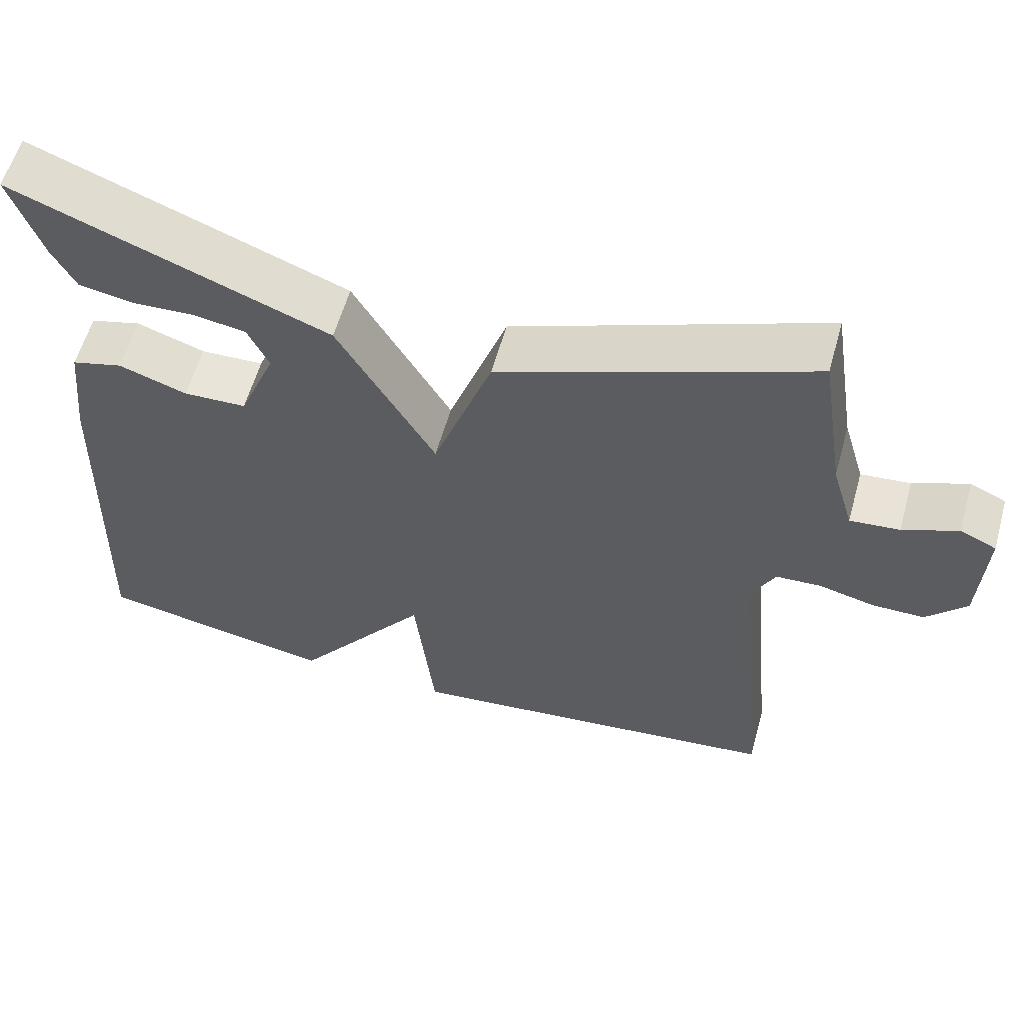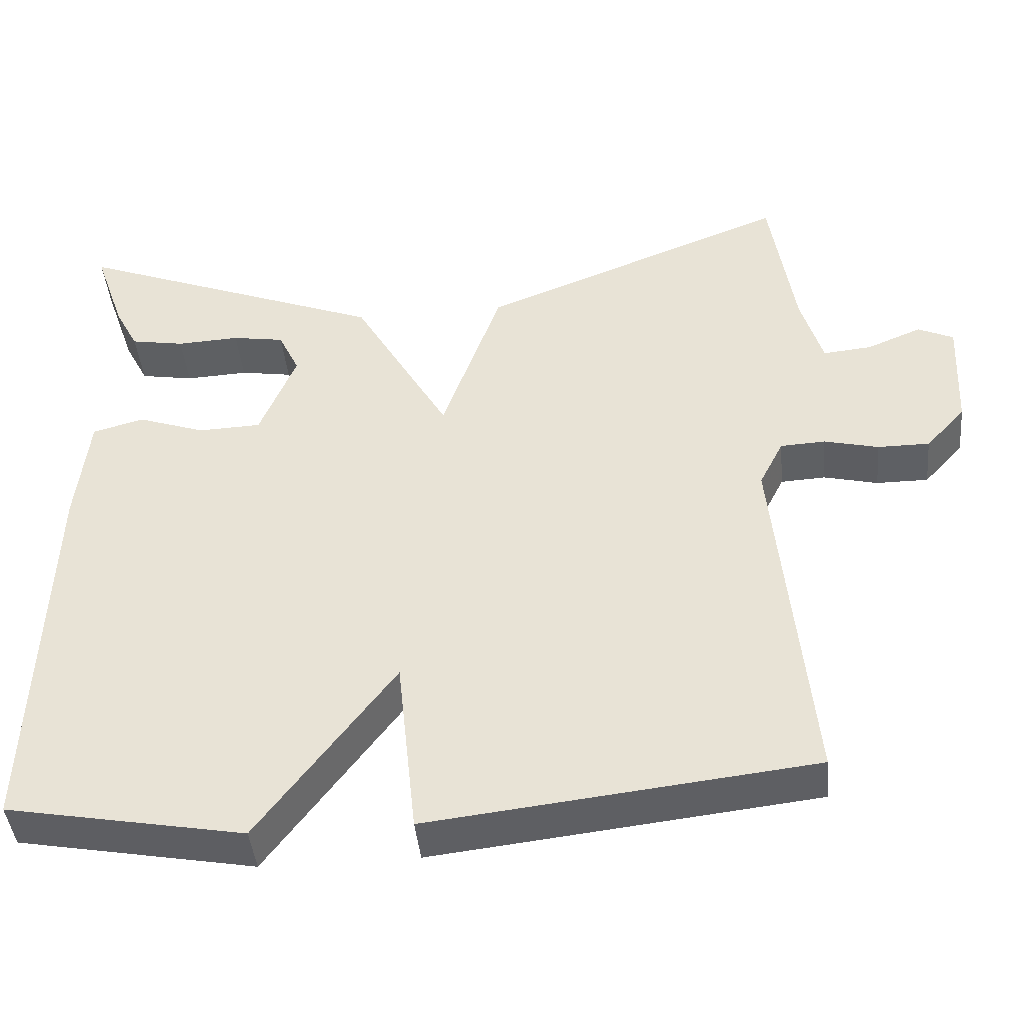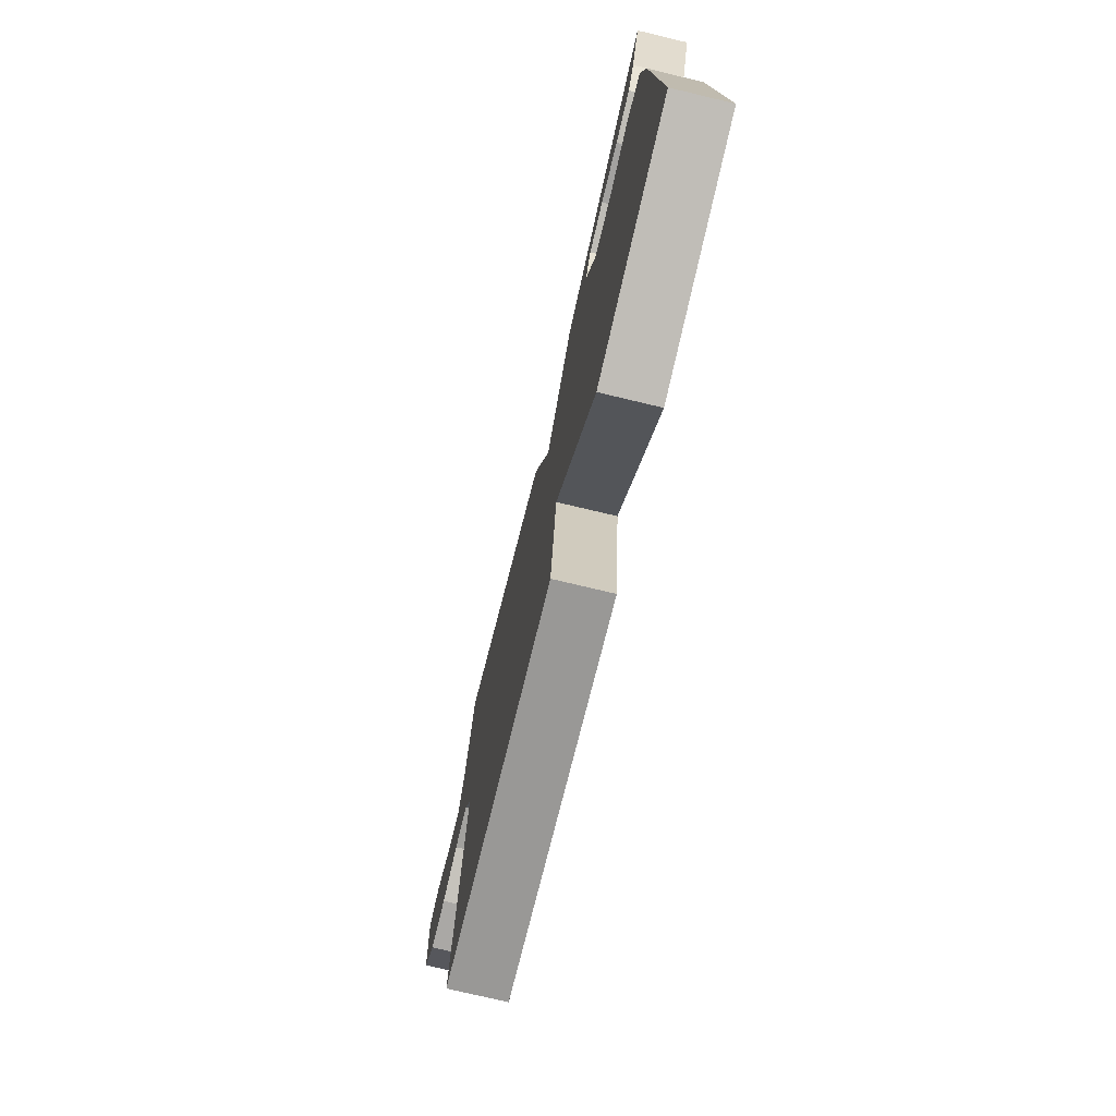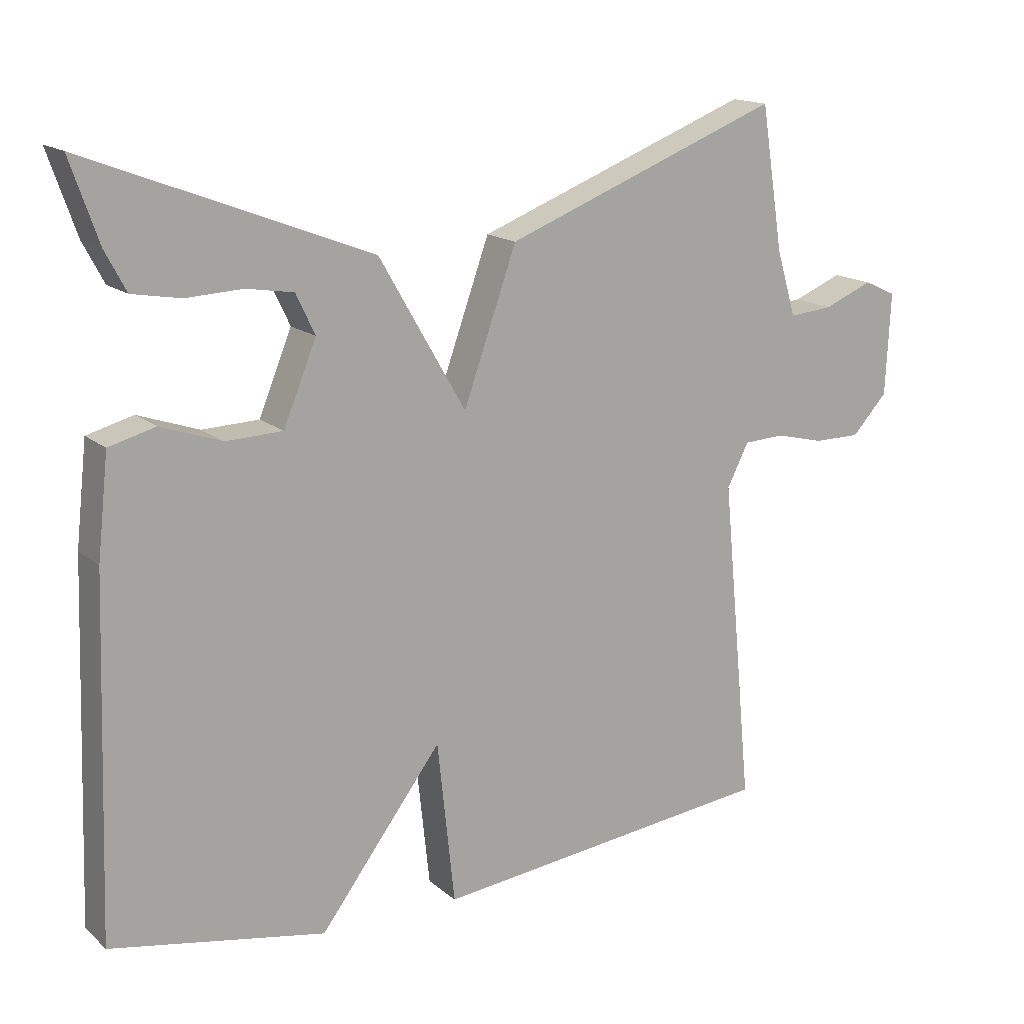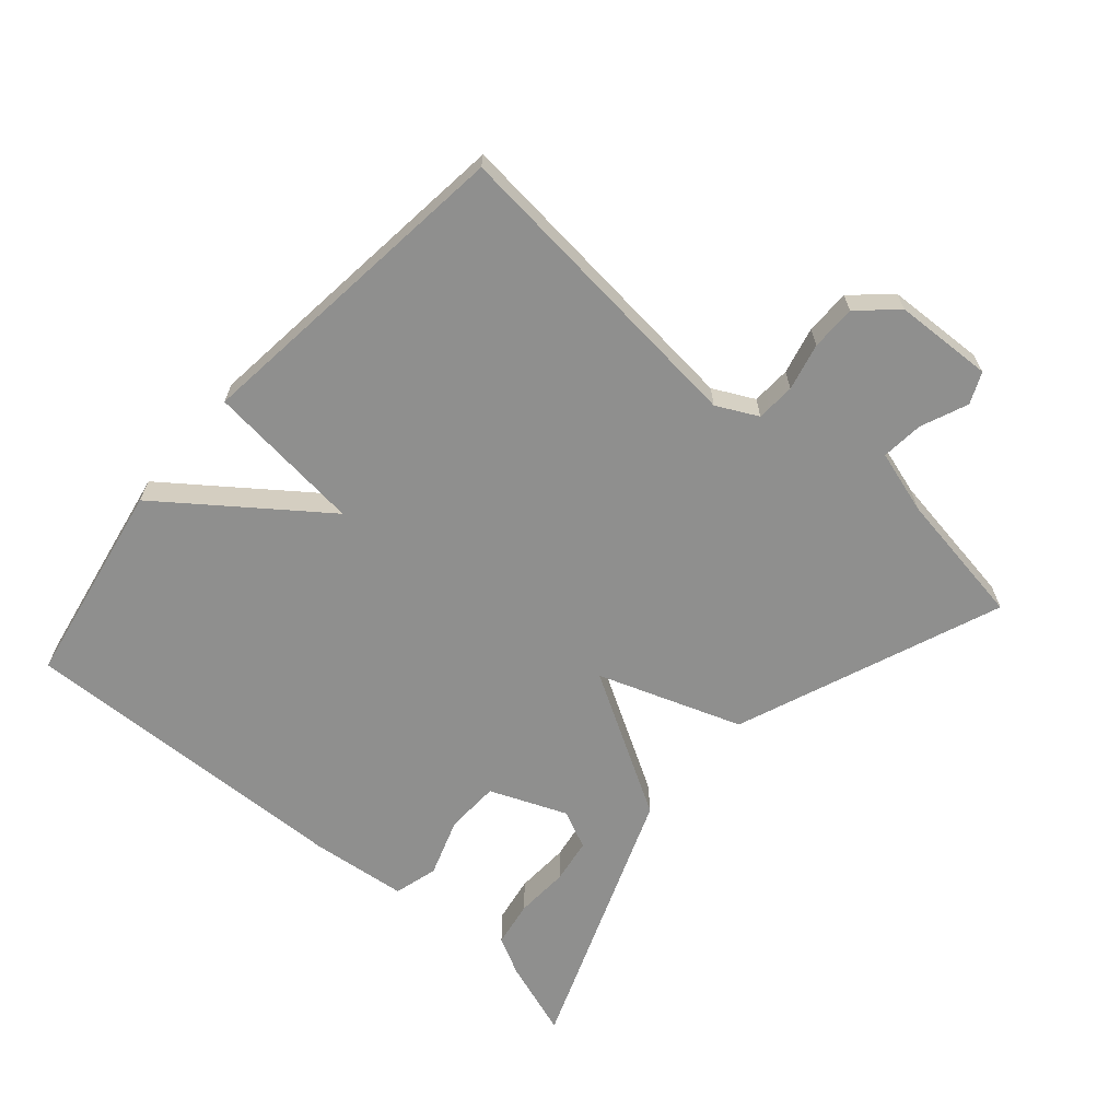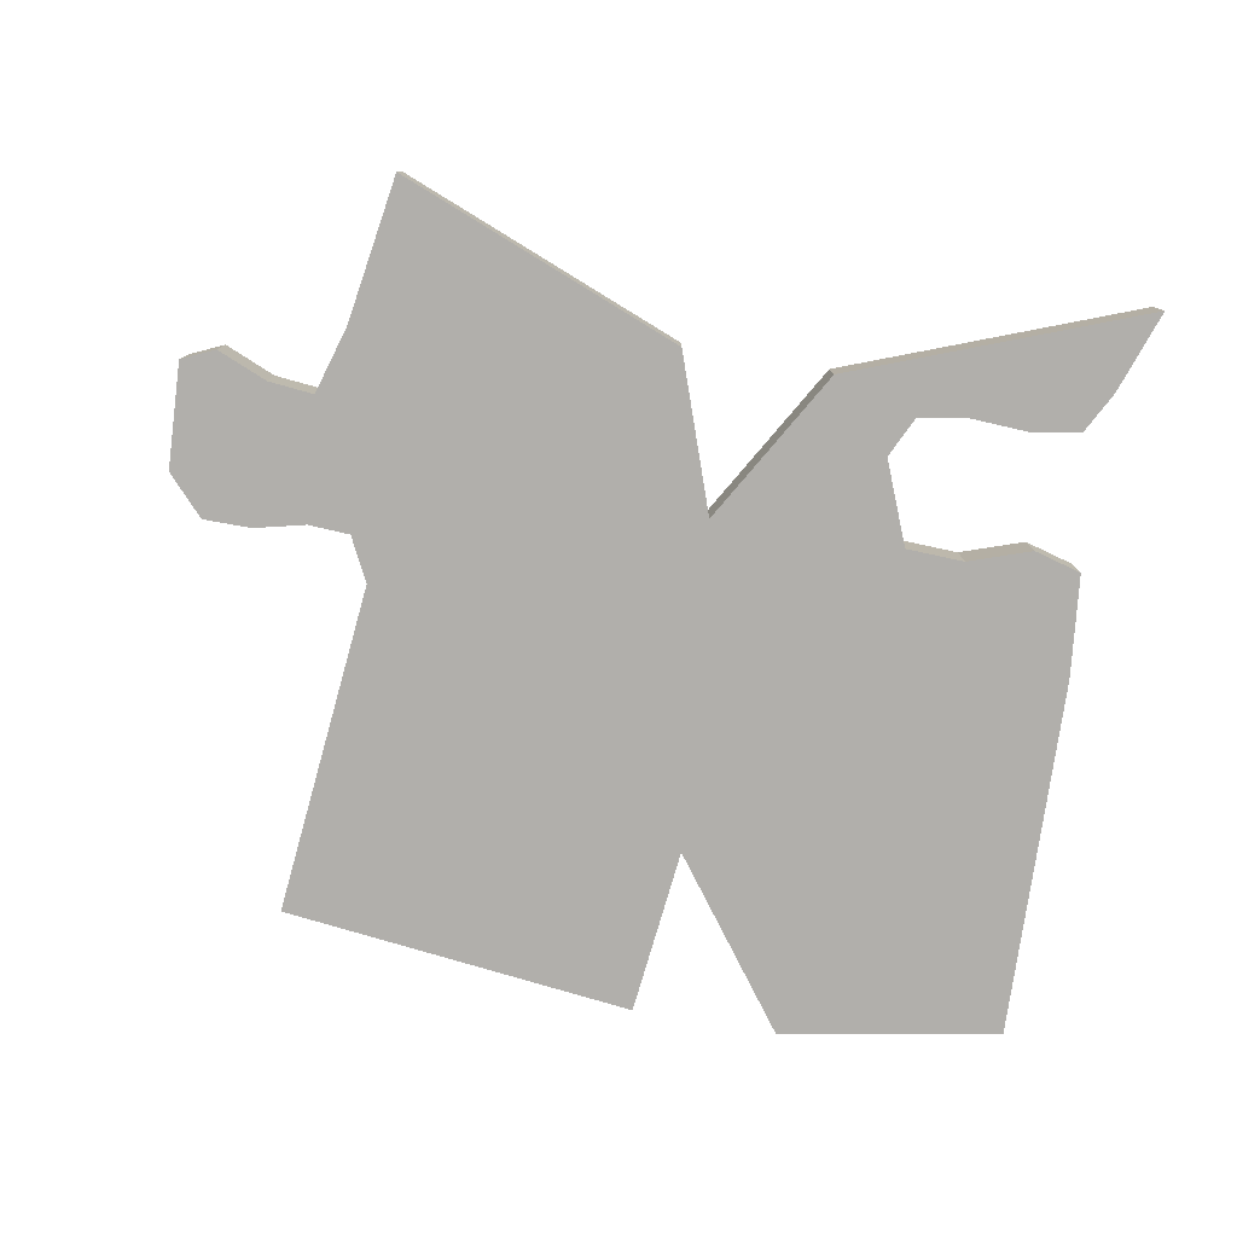
<metadata>
{"format":"obj","ext":"obj","renderer":"f3d","projection":"perspective","resolution":1024,"background":"white","views":[{"elev":58.7,"azim":-164.4,"up":"+Z"},{"elev":-42.9,"azim":-174.5,"up":"+Z"},{"elev":-75.1,"azim":76.6,"up":"+Z"},{"elev":15.8,"azim":148.7,"up":"+Z"},{"elev":-65.2,"azim":-131.1,"up":"+Y"},{"elev":-78.3,"azim":-10.1,"up":"+Y"}]}
</metadata>
<code>
v -0.5 0.07 -0.5
v -0.455 0.07 -0.033
v -0.486 0.07 0.028
v -0.544 0.07 0.031
v -0.614 0.07 0.014
v -0.681 0.07 0.014
v -0.732 0.07 0.069
v -0.739 0.07 0.216
v -0.693 0.07 0.237
v -0.623 0.07 0.208
v -0.56 0.07 0.202
v -0.532 0.07 0.296
v -0.5 0.07 0.5
v -0.103 0.07 0.345
v -0.027 0.07 0.131
v 0.097 0.07 0.345
v 0.5 0.07 0.5
v 0.46 0.07 0.385
v 0.43 0.07 0.328
v 0.361 0.07 0.316
v 0.28 0.07 0.32
v 0.213 0.07 0.309
v 0.186 0.07 0.252
v 0.233 0.07 0.137
v 0.314 0.07 0.134
v 0.401 0.07 0.164
v 0.467 0.07 0.146
v 0.483 0.07 0.002
v 0.5 0.07 -0.5
v 0.194 0.07 -0.556
v 0.019 0.07 -0.323
v -0.006 0.07 -0.556
v -0.5 0 -0.5
v -0.455 0 -0.033
v -0.486 0 0.028
v -0.544 0 0.031
v -0.614 0 0.014
v -0.681 0 0.014
v -0.732 0 0.069
v -0.739 0 0.216
v -0.693 0 0.237
v -0.623 0 0.208
v -0.56 0 0.202
v -0.532 0 0.296
v -0.5 0 0.5
v -0.103 0 0.345
v -0.027 0 0.131
v 0.097 0 0.345
v 0.5 0 0.5
v 0.46 0 0.385
v 0.43 0 0.328
v 0.361 0 0.316
v 0.28 0 0.32
v 0.213 0 0.309
v 0.186 0 0.252
v 0.233 0 0.137
v 0.314 0 0.134
v 0.401 0 0.164
v 0.467 0 0.146
v 0.483 0 0.002
v 0.5 0 -0.5
v 0.194 0 -0.556
v 0.019 0 -0.323
v -0.006 0 -0.556
f 31 32 1 2
f 29 30 31
f 28 29 31
f 27 28 31
f 26 27 31
f 25 26 31
f 31 2 3
f 25 31 3
f 24 25 3
f 19 20 21
f 18 19 21
f 17 18 21
f 16 17 21
f 16 21 22
f 15 16 22 23
f 12 13 14 15
f 11 12 15
f 10 11 15
f 8 9 10
f 7 8 10
f 6 7 10
f 5 6 10
f 4 5 10
f 4 10 15
f 3 4 15
f 24 3 15
f 15 23 24
f 34 33 64 63
f 63 62 61
f 63 61 60
f 63 60 59
f 63 59 58
f 63 58 57
f 35 34 63
f 35 63 57
f 35 57 56
f 53 52 51
f 53 51 50
f 53 50 49
f 53 49 48
f 54 53 48
f 55 54 48 47
f 47 46 45 44
f 47 44 43
f 47 43 42
f 42 41 40
f 42 40 39
f 42 39 38
f 42 38 37
f 42 37 36
f 47 42 36
f 47 36 35
f 47 35 56
f 56 55 47
f 1 33 34 2
f 2 34 35 3
f 3 35 36 4
f 4 36 37 5
f 5 37 38 6
f 6 38 39 7
f 7 39 40 8
f 8 40 41 9
f 9 41 42 10
f 10 42 43 11
f 11 43 44 12
f 12 44 45 13
f 13 45 46 14
f 14 46 47 15
f 15 47 48 16
f 16 48 49 17
f 17 49 50 18
f 18 50 51 19
f 19 51 52 20
f 20 52 53 21
f 21 53 54 22
f 22 54 55 23
f 23 55 56 24
f 24 56 57 25
f 25 57 58 26
f 26 58 59 27
f 27 59 60 28
f 28 60 61 29
f 29 61 62 30
f 30 62 63 31
f 31 63 64 32
f 32 64 33 1

</code>
